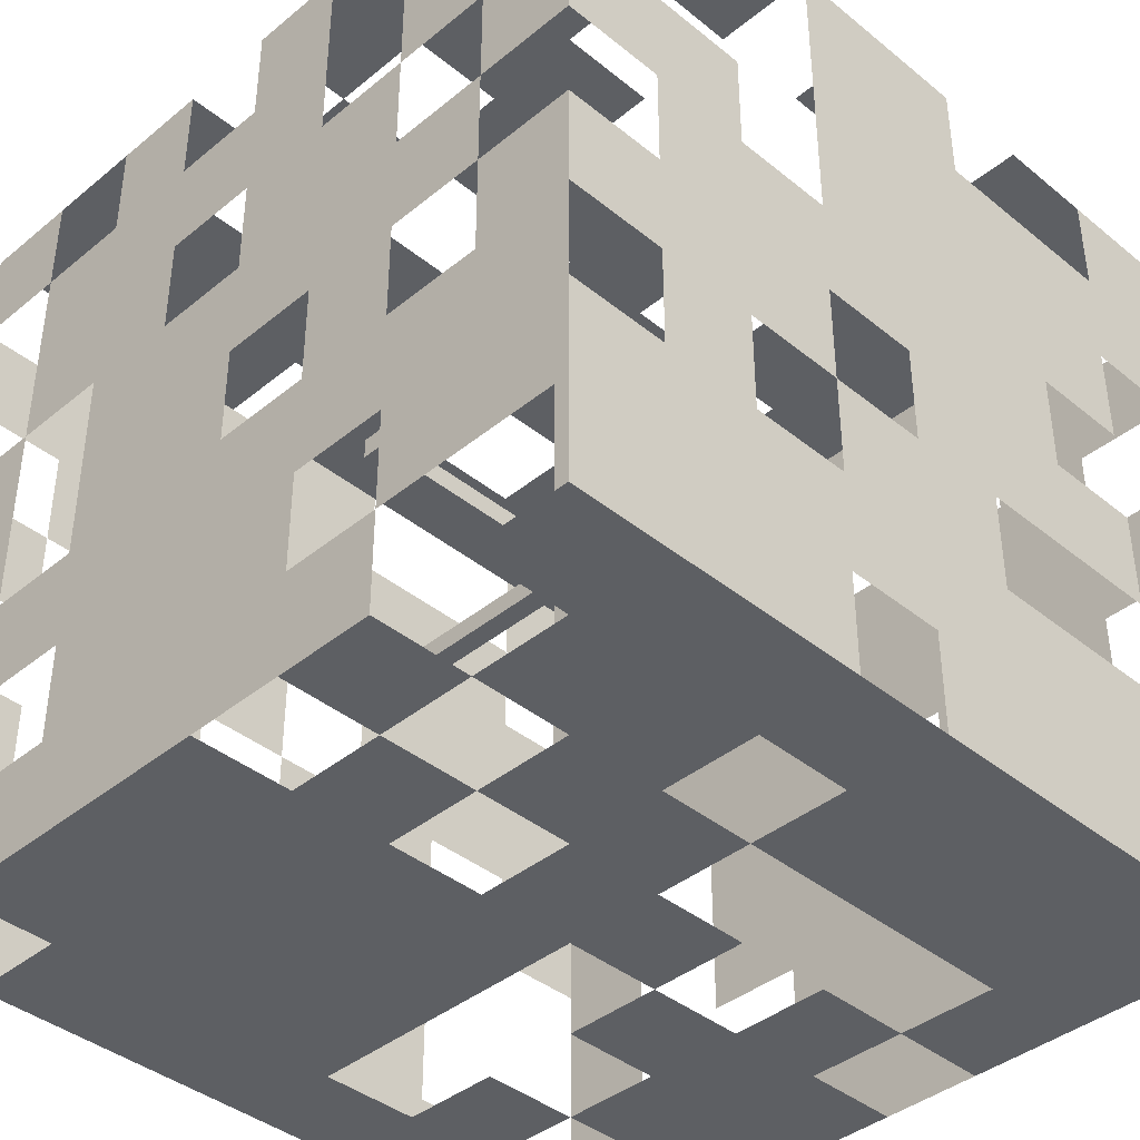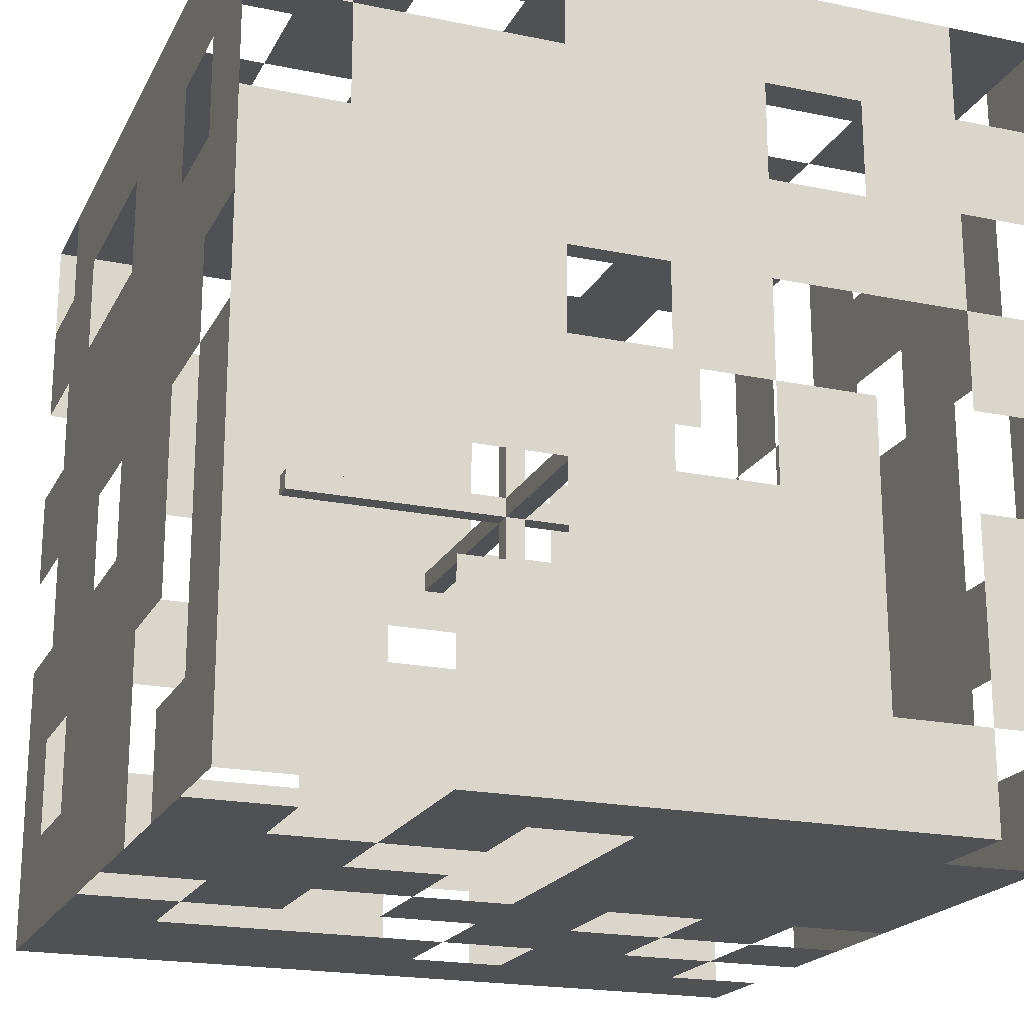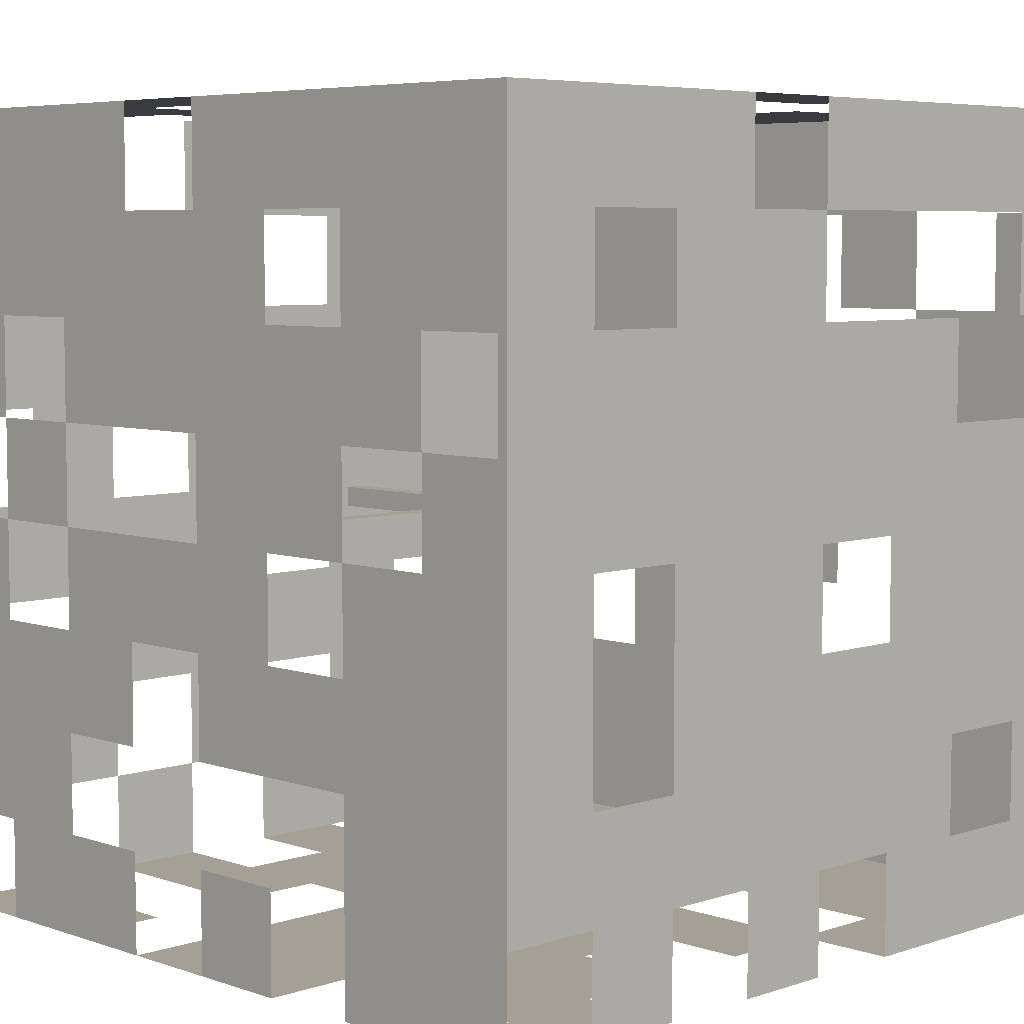
<metadata>
{"format":"obj","ext":"obj","renderer":"f3d","projection":"perspective","resolution":1024,"background":"white","views":[{"elev":-40.2,"azim":-44.9,"up":"+Z"},{"elev":-20.2,"azim":159.3,"up":"+Z"},{"elev":5.9,"azim":45.4,"up":"+Y"}]}
</metadata>
<code>
o Cube.003
v 0.02543 0.02543 0.6004
v 0.02543 0.02543 -0.6004
v -0.02543 0.02543 0.6004
v -0.02543 0.02543 -0.6004
v 0.02543 -0.02543 0.6004
v 0.02543 -0.02543 -0.6004
v -0.02543 -0.02543 0.6004
v -0.02543 -0.02543 -0.6004
f 2 3 1
f 4 7 3
f 7 6 5
f 6 1 5
f 7 1 3
f 4 6 8
f 2 4 3
f 4 8 7
f 7 8 6
f 6 2 1
f 7 5 1
f 4 2 6
o Cube.002
v -0.6004 0.02543 0.02543
v 0.6004 0.02543 0.02543
v -0.6004 0.02543 -0.02543
v 0.6004 0.02543 -0.02543
v -0.6004 -0.02543 0.02543
v 0.6004 -0.02543 0.02543
v -0.6004 -0.02543 -0.02543
v 0.6004 -0.02543 -0.02543
f 10 11 9
f 11 16 15
f 16 13 15
f 14 9 13
f 15 9 11
f 12 14 16
f 10 12 11
f 11 12 16
f 16 14 13
f 14 10 9
f 15 13 9
f 12 10 14
o Cube.001_Cube
v -0.02543 -0.6004 0.02543
v -0.02543 0.6004 0.02543
v -0.02543 -0.6004 -0.02543
v -0.02543 0.6004 -0.02543
v 0.02543 -0.6004 0.02543
v 0.02543 0.6004 0.02543
v 0.02543 -0.6004 -0.02543
v 0.02543 0.6004 -0.02543
f 18 19 17
f 20 23 19
f 24 21 23
f 22 17 21
f 23 17 19
f 20 22 24
f 18 20 19
f 20 24 23
f 24 22 21
f 22 18 17
f 23 21 17
f 20 18 22
o Cube_Cube.001
v -1 -1 1
v -1 1 1
v -1 -1 -1
v -1 1 -1
v 1 -1 1
v 1 1 1
v 1 -1 -1
v 1 1 -1
v -1 -1 0
v -1 0 1
v -1 1 0
v -1 0 -1
v 0 -1 -1
v 0 1 -1
v 1 0 -1
v 1 -1 0
v 1 1 0
v 1 0 1
v 0 -1 1
v 0 1 1
v 0 1 0
v 0 -1 0
v 0 0 1
v 1 0 0
v 0 0 -1
v -1 0 0
v -1 -1 0.5
v -1 0.5 1
v -1 1 -0.5
v -1 -0.5 -1
v -0.5 -1 -1
v 0.5 1 -1
v 1 -0.5 -1
v 1 -1 -0.5
v 1 1 0.5
v 1 -0.5 1
v 0.5 -1 1
v -0.5 1 1
v -1 -1 -0.5
v -1 -0.5 1
v -1 1 0.5
v -1 0.5 -1
v 0.5 -1 -1
v -0.5 1 -1
v 1 0.5 -1
v 1 -1 0.5
v 1 1 -0.5
v 1 0.5 1
v -0.5 -1 1
v 0.5 1 1
v 0 1 0.5
v 0 1 -0.5
v 0.5 1 0
v -0.5 1 0
v 0 -1 0.5
v 0 -1 -0.5
v -0.5 -1 0
v 0.5 -1 0
v -0.5 0 1
v 0.5 0 1
v 0 -0.5 1
v 0 0.5 1
v 1 0 0.5
v 1 0 -0.5
v 1 -0.5 0
v 1 0.5 0
v 0.5 0 -1
v -0.5 0 -1
v 0 -0.5 -1
v 0 0.5 -1
v -1 0 -0.5
v -1 0 0.5
v -1 -0.5 0
v -1 0.5 0
v -1 0.5 0.5
v -1 -0.5 0.5
v -1 -0.5 -0.5
v -0.5 0.5 -1
v -0.5 -0.5 -1
v 0.5 -0.5 -1
v 1 0.5 -0.5
v 1 -0.5 -0.5
v 1 -0.5 0.5
v 0.5 0.5 1
v 0.5 -0.5 1
v -0.5 -0.5 1
v 0.5 -1 -0.5
v -0.5 -1 -0.5
v -0.5 -1 0.5
v -0.5 1 -0.5
v 0.5 1 -0.5
v 0.5 1 0.5
v -0.5 1 0.5
v 0.5 -1 0.5
v -0.5 0.5 1
v 1 0.5 0.5
v 0.5 0.5 -1
v -1 0.5 -0.5
v -1 -1 0.75
v -1 0.75 1
v -1 1 -0.75
v -1 -0.75 -1
v -0.75 -1 -1
v 0.75 1 -1
v 1 -0.75 -1
v 1 -1 -0.75
v 1 1 0.75
v 1 -0.75 1
v 0.75 -1 1
v -0.75 1 1
v -1 -1 -0.25
v -1 -0.25 1
v -1 1 0.25
v -1 0.25 -1
v 0.25 -1 -1
v -0.25 1 -1
v 1 0.25 -1
v 1 -1 0.25
v 1 1 -0.25
v 1 0.25 1
v -0.25 -1 1
v 0.25 1 1
v 0 1 0.75
v 0 1 -0.25
v 0.75 1 0
v -0.25 1 0
v 0 -1 0.75
v 0 -1 -0.25
v -0.75 -1 0
v 0.25 -1 0
v -0.75 0 1
v 0.25 0 1
v 0 -0.75 1
v 0 0.25 1
v 1 0 0.75
v 1 0 -0.25
v 1 -0.75 0
v 1 0.25 0
v 0.75 0 -1
v -0.25 0 -1
v 0 -0.75 -1
v 0 0.25 -1
v -1 0 -0.75
v -1 0 0.25
v -1 -0.75 0
v -1 0.25 0
v -1 -1 0.25
v -1 0.25 1
v -1 1 -0.25
v -1 -0.25 -1
v -0.25 -1 -1
v 0.25 1 -1
v 1 -0.25 -1
v 1 -1 -0.25
v 1 1 0.25
v 1 -0.25 1
v 0.25 -1 1
v -0.25 1 1
v -1 -1 -0.75
v -1 -0.75 1
v -1 1 0.75
v -1 0.75 -1
v 0.75 -1 -1
v -0.75 1 -1
v 1 0.75 -1
v 1 -1 0.75
v 1 1 -0.75
v 1 0.75 1
v -0.75 -1 1
v 0.75 1 1
v 0 1 0.25
v 0 1 -0.75
v 0.25 1 0
v -0.75 1 0
v 0 -1 0.25
v 0 -1 -0.75
v -0.25 -1 0
v 0.75 -1 0
v -0.25 0 1
v 0.75 0 1
v 0 -0.25 1
v 0 0.75 1
v 1 0 0.25
v 1 0 -0.75
v 1 -0.25 0
v 1 0.75 0
v 0.25 0 -1
v -0.75 0 -1
v 0 -0.25 -1
v 0 0.75 -1
v -1 0 -0.25
v -1 0 0.75
v -1 -0.25 0
v -1 0.75 0
v -1 0.5 0.25
v -1 0.5 0.75
v -1 0.25 0.5
v -1 0.75 0.5
v -1 -0.5 0.25
v -1 -0.5 0.75
v -1 -0.75 0.5
v -1 -0.25 0.5
v -1 -0.5 -0.75
v -1 -0.5 -0.25
v -1 -0.75 -0.5
v -1 -0.25 -0.5
v -0.25 0.5 -1
v -0.75 0.5 -1
v -0.5 0.25 -1
v -0.5 0.75 -1
v -0.25 -0.5 -1
v -0.75 -0.5 -1
v -0.5 -0.75 -1
v -0.5 -0.25 -1
v 0.75 -0.5 -1
v 0.25 -0.5 -1
v 0.5 -0.75 -1
v 0.5 -0.25 -1
v 1 0.5 -0.25
v 1 0.5 -0.75
v 1 0.25 -0.5
v 1 0.75 -0.5
v 1 -0.5 -0.25
v 1 -0.5 -0.75
v 1 -0.75 -0.5
v 1 -0.25 -0.5
v 1 -0.5 0.75
v 1 -0.5 0.25
v 1 -0.75 0.5
v 1 -0.25 0.5
v 0.25 0.5 1
v 0.75 0.5 1
v 0.5 0.25 1
v 0.5 0.75 1
v 0.25 -0.5 1
v 0.75 -0.5 1
v 0.5 -0.75 1
v 0.5 -0.25 1
v -0.75 -0.5 1
v -0.25 -0.5 1
v -0.5 -0.75 1
v -0.5 -0.25 1
v 0.5 -1 -0.25
v 0.5 -1 -0.75
v 0.25 -1 -0.5
v 0.75 -1 -0.5
v -0.5 -1 -0.25
v -0.5 -1 -0.75
v -0.75 -1 -0.5
v -0.25 -1 -0.5
v -0.5 -1 0.75
v -0.5 -1 0.25
v -0.75 -1 0.5
v -0.25 -1 0.5
v -0.5 1 -0.25
v -0.5 1 -0.75
v -0.25 1 -0.5
v -0.75 1 -0.5
v 0.5 1 -0.25
v 0.5 1 -0.75
v 0.75 1 -0.5
v 0.25 1 -0.5
v 0.5 1 0.75
v 0.5 1 0.25
v 0.75 1 0.5
v 0.25 1 0.5
v -0.5 1 0.75
v -0.5 1 0.25
v -0.25 1 0.5
v -0.75 1 0.5
v 0.5 -1 0.75
v 0.5 -1 0.25
v 0.25 -1 0.5
v 0.75 -1 0.5
v -0.75 0.5 1
v -0.25 0.5 1
v -0.5 0.25 1
v -0.5 0.75 1
v 1 0.5 0.75
v 1 0.5 0.25
v 1 0.25 0.5
v 1 0.75 0.5
v 0.75 0.5 -1
v 0.25 0.5 -1
v 0.5 0.25 -1
v 0.5 0.75 -1
v -1 0.5 -0.75
v -1 0.5 -0.25
v -1 0.25 -0.5
v -1 0.75 -0.5
v -1 0.75 -0.25
v -1 0.25 -0.25
v -1 0.25 -0.75
v 0.25 0.75 -1
v 0.25 0.25 -1
v 0.75 0.25 -1
v 1 0.75 0.25
v 1 0.25 0.25
v 1 0.25 0.75
v -0.25 0.75 1
v -0.25 0.25 1
v -0.75 0.25 1
v 0.75 -1 0.25
v 0.25 -1 0.25
v 0.25 -1 0.75
v -0.75 1 0.25
v -0.25 1 0.25
v -0.25 1 0.75
v 0.25 1 0.25
v 0.75 1 0.25
v 0.75 1 0.75
v 0.25 1 -0.75
v 0.75 1 -0.75
v 0.75 1 -0.25
v -0.75 1 -0.75
v -0.25 1 -0.75
v -0.25 1 -0.25
v -0.25 -1 0.25
v -0.75 -1 0.25
v -0.75 -1 0.75
v -0.25 -1 -0.75
v -0.75 -1 -0.75
v -0.75 -1 -0.25
v 0.75 -1 -0.75
v 0.25 -1 -0.75
v 0.25 -1 -0.25
v -0.25 -0.25 1
v -0.25 -0.75 1
v -0.75 -0.75 1
v 0.75 -0.25 1
v 0.75 -0.75 1
v 0.25 -0.75 1
v 0.75 0.75 1
v 0.75 0.25 1
v 0.25 0.25 1
v 1 -0.25 0.25
v 1 -0.75 0.25
v 1 -0.75 0.75
v 1 -0.25 -0.75
v 1 -0.75 -0.75
v 1 -0.75 -0.25
v 1 0.75 -0.75
v 1 0.25 -0.75
v 1 0.25 -0.25
v 0.25 -0.25 -1
v 0.25 -0.75 -1
v 0.75 -0.75 -1
v -0.75 -0.25 -1
v -0.75 -0.75 -1
v -0.25 -0.75 -1
v -0.75 0.75 -1
v -0.75 0.25 -1
v -0.25 0.25 -1
v -1 -0.25 -0.25
v -1 -0.75 -0.25
v -1 -0.75 -0.75
v -1 -0.25 0.75
v -1 -0.75 0.75
v -1 -0.75 0.25
v -1 0.75 0.75
v -1 0.25 0.75
v -1 0.25 0.25
v -1 0.75 0.25
v -1 -0.25 0.25
v -1 -0.25 -0.75
v -0.25 0.75 -1
v -0.25 -0.25 -1
v 0.75 -0.25 -1
v 1 0.75 -0.25
v 1 -0.25 -0.25
v 1 -0.25 0.75
v 0.25 0.75 1
v 0.25 -0.25 1
v -0.75 -0.25 1
v 0.75 -1 -0.25
v -0.25 -1 -0.25
v -0.25 -1 0.75
v -0.75 1 -0.25
v 0.25 1 -0.25
v 0.25 1 0.75
v -0.75 1 0.75
v 0.75 -1 0.75
v -0.75 0.75 1
v 1 0.75 0.75
v 0.75 0.75 -1
v -1 0.75 -0.75
f 192 131 408
f 124 134 407
f 133 190 406
f 146 147 404
f 197 148 403
f 145 151 401
f 136 155 398
f 205 156 397
f 206 146 396
f 180 159 395
f 210 143 393
f 213 164 391
f 214 140 390
f 174 167 389
f 217 168 388
f 218 137 387
f 170 219 386
f 221 220 385
f 169 223 383
f 225 224 382
f 226 216 381
f 229 228 379
f 230 215 378
f 166 231 377
f 233 232 376
f 234 188 375
f 237 236 373
f 238 212 372
f 129 239 371
f 241 240 370
f 162 243 368
f 246 191 366
f 161 247 365
f 250 208 363
f 132 251 362
f 253 252 361
f 254 207 360
f 158 255 359
f 257 256 358
f 258 194 357
f 261 260 355
f 262 204 354
f 184 263 353
f 266 203 351
f 154 267 350
f 269 268 349
f 270 130 348
f 153 271 347
f 273 272 346
f 274 200 345
f 193 275 344
f 277 276 343
f 278 199 342
f 150 279 341
f 281 280 340
f 282 125 339
f 286 196 336
f 289 288 334
f 290 195 333
f 182 291 332
f 293 292 331
f 297 296 328
f 172 299 326
f 301 300 325
f 302 182 324
f 144 303 323
f 305 304 322
f 306 179 321
f 141 307 320
f 310 176 318
f 138 311 317
f 313 312 316
f 314 173 315
f 122 315 312
f 315 35 218
f 95 316 215
f 215 170 50
f 316 98 170
f 36 317 167
f 167 313 95
f 317 122 313
f 121 318 308
f 318 38 214
f 91 319 211
f 39 320 163
f 163 309 91
f 320 121 309
f 120 321 304
f 304 210 90
f 87 322 207
f 207 162 48
f 322 90 162
f 42 323 159
f 159 305 87
f 323 120 305
f 119 324 300
f 300 206 86
f 325 86 158
f 155 301 83
f 118 327 296
f 79 328 199
f 199 154 46
f 328 82 154
f 43 329 151
f 151 297 79
f 329 118 297
f 117 330 292
f 330 35 198
f 75 331 195
f 195 150 45
f 44 332 147
f 147 293 75
f 116 333 288
f 288 197 77
f 59 334 179
f 179 149 41
f 334 77 149
f 30 335 131
f 335 116 289
f 115 336 284
f 284 176 56
f 336 38 176
f 191 128 32
f 337 56 128
f 41 338 143
f 280 188 68
f 76 340 196
f 196 140 38
f 340 68 140
f 148 281 76
f 341 114 281
f 276 201 81
f 342 46 201
f 51 343 171
f 343 81 153
f 25 344 123
f 112 345 272
f 272 175 55
f 63 346 183
f 183 127 27
f 346 55 127
f 33 347 135
f 347 112 273
f 111 348 268
f 268 187 67
f 348 31 187
f 80 349 200
f 200 139 37
f 349 67 139
f 46 350 152
f 152 269 80
f 110 351 264
f 351 47 205
f 73 352 145
f 193 265 73
f 353 110 265
f 109 354 260
f 260 180 60
f 354 42 180
f 61 355 133
f 133 132 29
f 355 60 132
f 43 356 181
f 108 357 256
f 256 192 72
f 357 30 192
f 204 144 42
f 47 359 156
f 156 257 84
f 359 108 257
f 107 360 252
f 252 209 89
f 360 48 209
f 142 161 40
f 361 89 161
f 190 253 70
f 362 107 253
f 106 363 248
f 248 177 57
f 363 39 177
f 58 364 130
f 130 129 31
f 364 57 129
f 178 249 58
f 365 106 249
f 244 189 69
f 366 32 189
f 88 367 208
f 208 141 39
f 48 368 160
f 160 245 88
f 368 105 245
f 369 49 213
f 67 370 139
f 139 165 37
f 370 93 165
f 31 371 187
f 187 241 67
f 371 104 241
f 236 174 54
f 55 373 127
f 127 126 27
f 37 374 175
f 175 237 55
f 374 103 237
f 102 375 232
f 232 186 66
f 92 376 212
f 212 138 36
f 376 66 138
f 49 377 164
f 164 233 92
f 377 102 233
f 101 378 228
f 228 217 97
f 63 379 135
f 135 169 33
f 183 229 63
f 380 101 229
f 381 34 136
f 382 64 184
f 171 225 51
f 99 384 220
f 384 26 124
f 96 385 216
f 385 52 172
f 50 386 168
f 386 99 221
f 219 222 99
f 97 388 223
f 223 226 100
f 388 96 226
f 54 389 227
f 389 95 230
f 94 390 231
f 231 234 102
f 390 68 234
f 93 391 235
f 235 238 103
f 57 392 239
f 392 91 242
f 393 71 246
f 89 394 247
f 247 250 106
f 394 88 250
f 60 395 251
f 86 396 255
f 396 74 258
f 85 397 259
f 259 262 109
f 64 398 263
f 263 266 110
f 82 399 267
f 399 58 270
f 81 400 271
f 400 80 274
f 401 79 278
f 402 53 282
f 77 403 283
f 403 76 286
f 287 290 116
f 404 75 290
f 62 405 291
f 291 294 117
f 405 65 294
f 295 298 118
f 406 70 298
f 52 407 299
f 299 302 119
f 407 62 302
f 72 408 303
f 408 59 306
f 69 409 307
f 66 410 311
f 410 53 314
f 192 30 131
f 124 26 134
f 133 29 190
f 146 44 147
f 197 45 148
f 145 43 151
f 136 34 155
f 205 47 156
f 206 44 146
f 180 42 159
f 210 41 143
f 213 49 164
f 214 38 140
f 174 36 167
f 217 50 168
f 218 35 137
f 170 98 219
f 221 99 220
f 169 97 223
f 225 100 224
f 226 96 216
f 229 101 228
f 230 95 215
f 166 94 231
f 233 102 232
f 234 68 188
f 237 103 236
f 238 92 212
f 129 57 239
f 241 104 240
f 162 90 243
f 246 71 191
f 161 89 247
f 250 88 208
f 132 60 251
f 253 107 252
f 254 87 207
f 158 86 255
f 257 108 256
f 258 74 194
f 261 109 260
f 262 84 204
f 184 64 263
f 266 83 203
f 154 82 267
f 269 111 268
f 270 58 130
f 153 81 271
f 273 112 272
f 274 80 200
f 193 73 275
f 277 113 276
f 278 79 199
f 150 78 279
f 281 114 280
f 282 53 125
f 286 76 196
f 289 116 288
f 290 75 195
f 182 62 291
f 293 117 292
f 297 118 296
f 172 52 299
f 301 119 300
f 302 62 182
f 144 72 303
f 305 120 304
f 306 59 179
f 141 69 307
f 310 56 176
f 138 66 311
f 313 122 312
f 314 53 173
f 122 314 315
f 315 173 35
f 95 313 316
f 215 316 170
f 316 312 98
f 36 138 317
f 167 317 313
f 317 311 122
f 121 310 318
f 318 176 38
f 91 309 319
f 39 141 320
f 163 320 309
f 320 307 121
f 120 306 321
f 304 321 210
f 87 305 322
f 207 322 162
f 322 304 90
f 42 144 323
f 159 323 305
f 323 303 120
f 119 302 324
f 300 324 206
f 325 300 86
f 155 326 301
f 118 298 327
f 79 297 328
f 199 328 154
f 328 296 82
f 43 181 329
f 151 329 297
f 329 295 118
f 117 294 330
f 330 137 35
f 75 293 331
f 195 331 150
f 44 182 332
f 147 332 293
f 116 290 333
f 288 333 197
f 59 289 334
f 179 334 149
f 334 288 77
f 30 194 335
f 335 287 116
f 115 286 336
f 284 336 176
f 336 196 38
f 191 337 128
f 337 284 56
f 41 149 338
f 280 339 188
f 76 281 340
f 196 340 140
f 340 280 68
f 148 341 281
f 341 279 114
f 276 342 201
f 342 199 46
f 51 277 343
f 343 276 81
f 25 193 344
f 112 274 345
f 272 345 175
f 63 273 346
f 183 346 127
f 346 272 55
f 33 153 347
f 347 271 112
f 111 270 348
f 268 348 187
f 348 130 31
f 80 269 349
f 200 349 139
f 349 268 67
f 46 154 350
f 152 350 269
f 110 266 351
f 351 203 47
f 73 265 352
f 193 353 265
f 353 263 110
f 109 262 354
f 260 354 180
f 354 204 42
f 61 261 355
f 133 355 132
f 355 260 60
f 43 157 356
f 108 258 357
f 256 357 192
f 357 194 30
f 204 358 144
f 47 158 359
f 156 359 257
f 359 255 108
f 107 254 360
f 252 360 209
f 360 207 48
f 142 361 161
f 361 252 89
f 190 362 253
f 362 251 107
f 106 250 363
f 248 363 177
f 363 208 39
f 58 249 364
f 130 364 129
f 364 248 57
f 178 365 249
f 365 247 106
f 244 366 189
f 366 191 32
f 88 245 367
f 208 367 141
f 48 162 368
f 160 368 245
f 368 243 105
f 369 211 49
f 67 241 370
f 139 370 165
f 370 240 93
f 31 129 371
f 187 371 241
f 371 239 104
f 236 372 174
f 55 237 373
f 127 373 126
f 37 165 374
f 175 374 237
f 374 235 103
f 102 234 375
f 232 375 186
f 92 233 376
f 212 376 138
f 376 232 66
f 49 166 377
f 164 377 233
f 377 231 102
f 101 230 378
f 228 378 217
f 63 229 379
f 135 379 169
f 183 380 229
f 380 227 101
f 381 216 34
f 382 224 64
f 171 383 225
f 99 222 384
f 384 185 26
f 96 221 385
f 385 220 52
f 50 170 386
f 386 219 99
f 219 387 222
f 97 217 388
f 223 388 226
f 388 168 96
f 54 174 389
f 389 167 95
f 94 214 390
f 231 390 234
f 390 140 68
f 93 213 391
f 235 391 238
f 57 177 392
f 392 163 91
f 393 143 71
f 89 209 394
f 247 394 250
f 394 160 88
f 60 180 395
f 86 206 396
f 396 146 74
f 85 205 397
f 259 397 262
f 64 136 398
f 263 398 266
f 82 202 399
f 399 178 58
f 81 201 400
f 400 152 80
f 401 151 79
f 402 173 53
f 77 197 403
f 403 148 76
f 287 404 290
f 404 147 75
f 62 134 405
f 291 405 294
f 405 185 65
f 295 406 298
f 406 190 70
f 52 124 407
f 299 407 302
f 407 134 62
f 72 192 408
f 408 131 59
f 69 189 409
f 66 186 410
f 410 125 53

</code>
